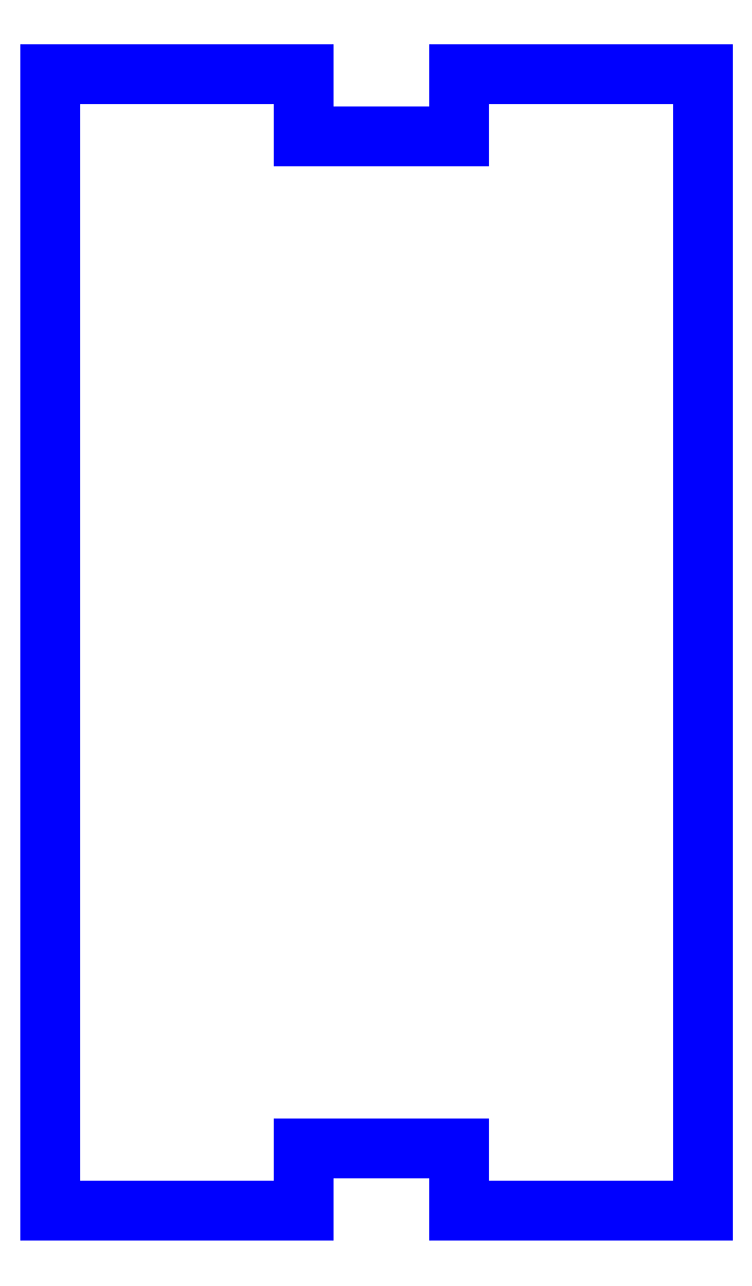
<metadata>
{"format":"dxf","ext":"dxf","renderer":"ezdxf+matplotlib","layout":"modelspace","background":"white","min_lineweight":24,"dpi":150}
</metadata>
<code>
0
SECTION
2
ENTITIES
0
LINE
8
PERIMETER
10
-5.238
20
9.128
30
0
11
-5.238
21
-9.128
31
4.93e-31
0
LINE
8
PERIMETER
10
-5.238
20
-9.128
30
2.22e-15
11
-1.163
21
-9.128
31
2.22e-15
0
LINE
8
PERIMETER
10
-1.163
20
-9.128
30
0
11
-1.163
21
-8.128
31
-1.233e-31
0
LINE
8
PERIMETER
10
-1.163
20
-8.128
30
2.22e-15
11
1.331
21
-8.128
31
2.22e-15
0
LINE
8
PERIMETER
10
1.331
20
-8.128
30
2.22e-15
11
1.331
21
-9.128
31
2.22e-15
0
LINE
8
PERIMETER
10
1.331
20
-9.128
30
2.22e-15
11
5.238
21
-9.128
31
2.498e-15
0
LINE
8
PERIMETER
10
5.238
20
-9.128
30
2.22e-15
11
5.238
21
9.128
31
2.22e-15
0
LINE
8
PERIMETER
10
5.238
20
9.128
30
2.22e-15
11
1.331
21
9.128
31
2.498e-15
0
LINE
8
PERIMETER
10
1.331
20
9.128
30
0
11
1.331
21
8.128
31
-1.233e-31
0
LINE
8
PERIMETER
10
1.331
20
8.128
30
2.22e-15
11
-1.163
21
8.128
31
2.082e-15
0
LINE
8
PERIMETER
10
-1.163
20
8.128
30
2.22e-15
11
-1.163
21
9.128
31
2.22e-15
0
LINE
8
PERIMETER
10
-1.163
20
9.128
30
2.22e-15
11
-5.238
21
9.128
31
2.22e-15
0
ENDSEC
0
EOF

</code>
